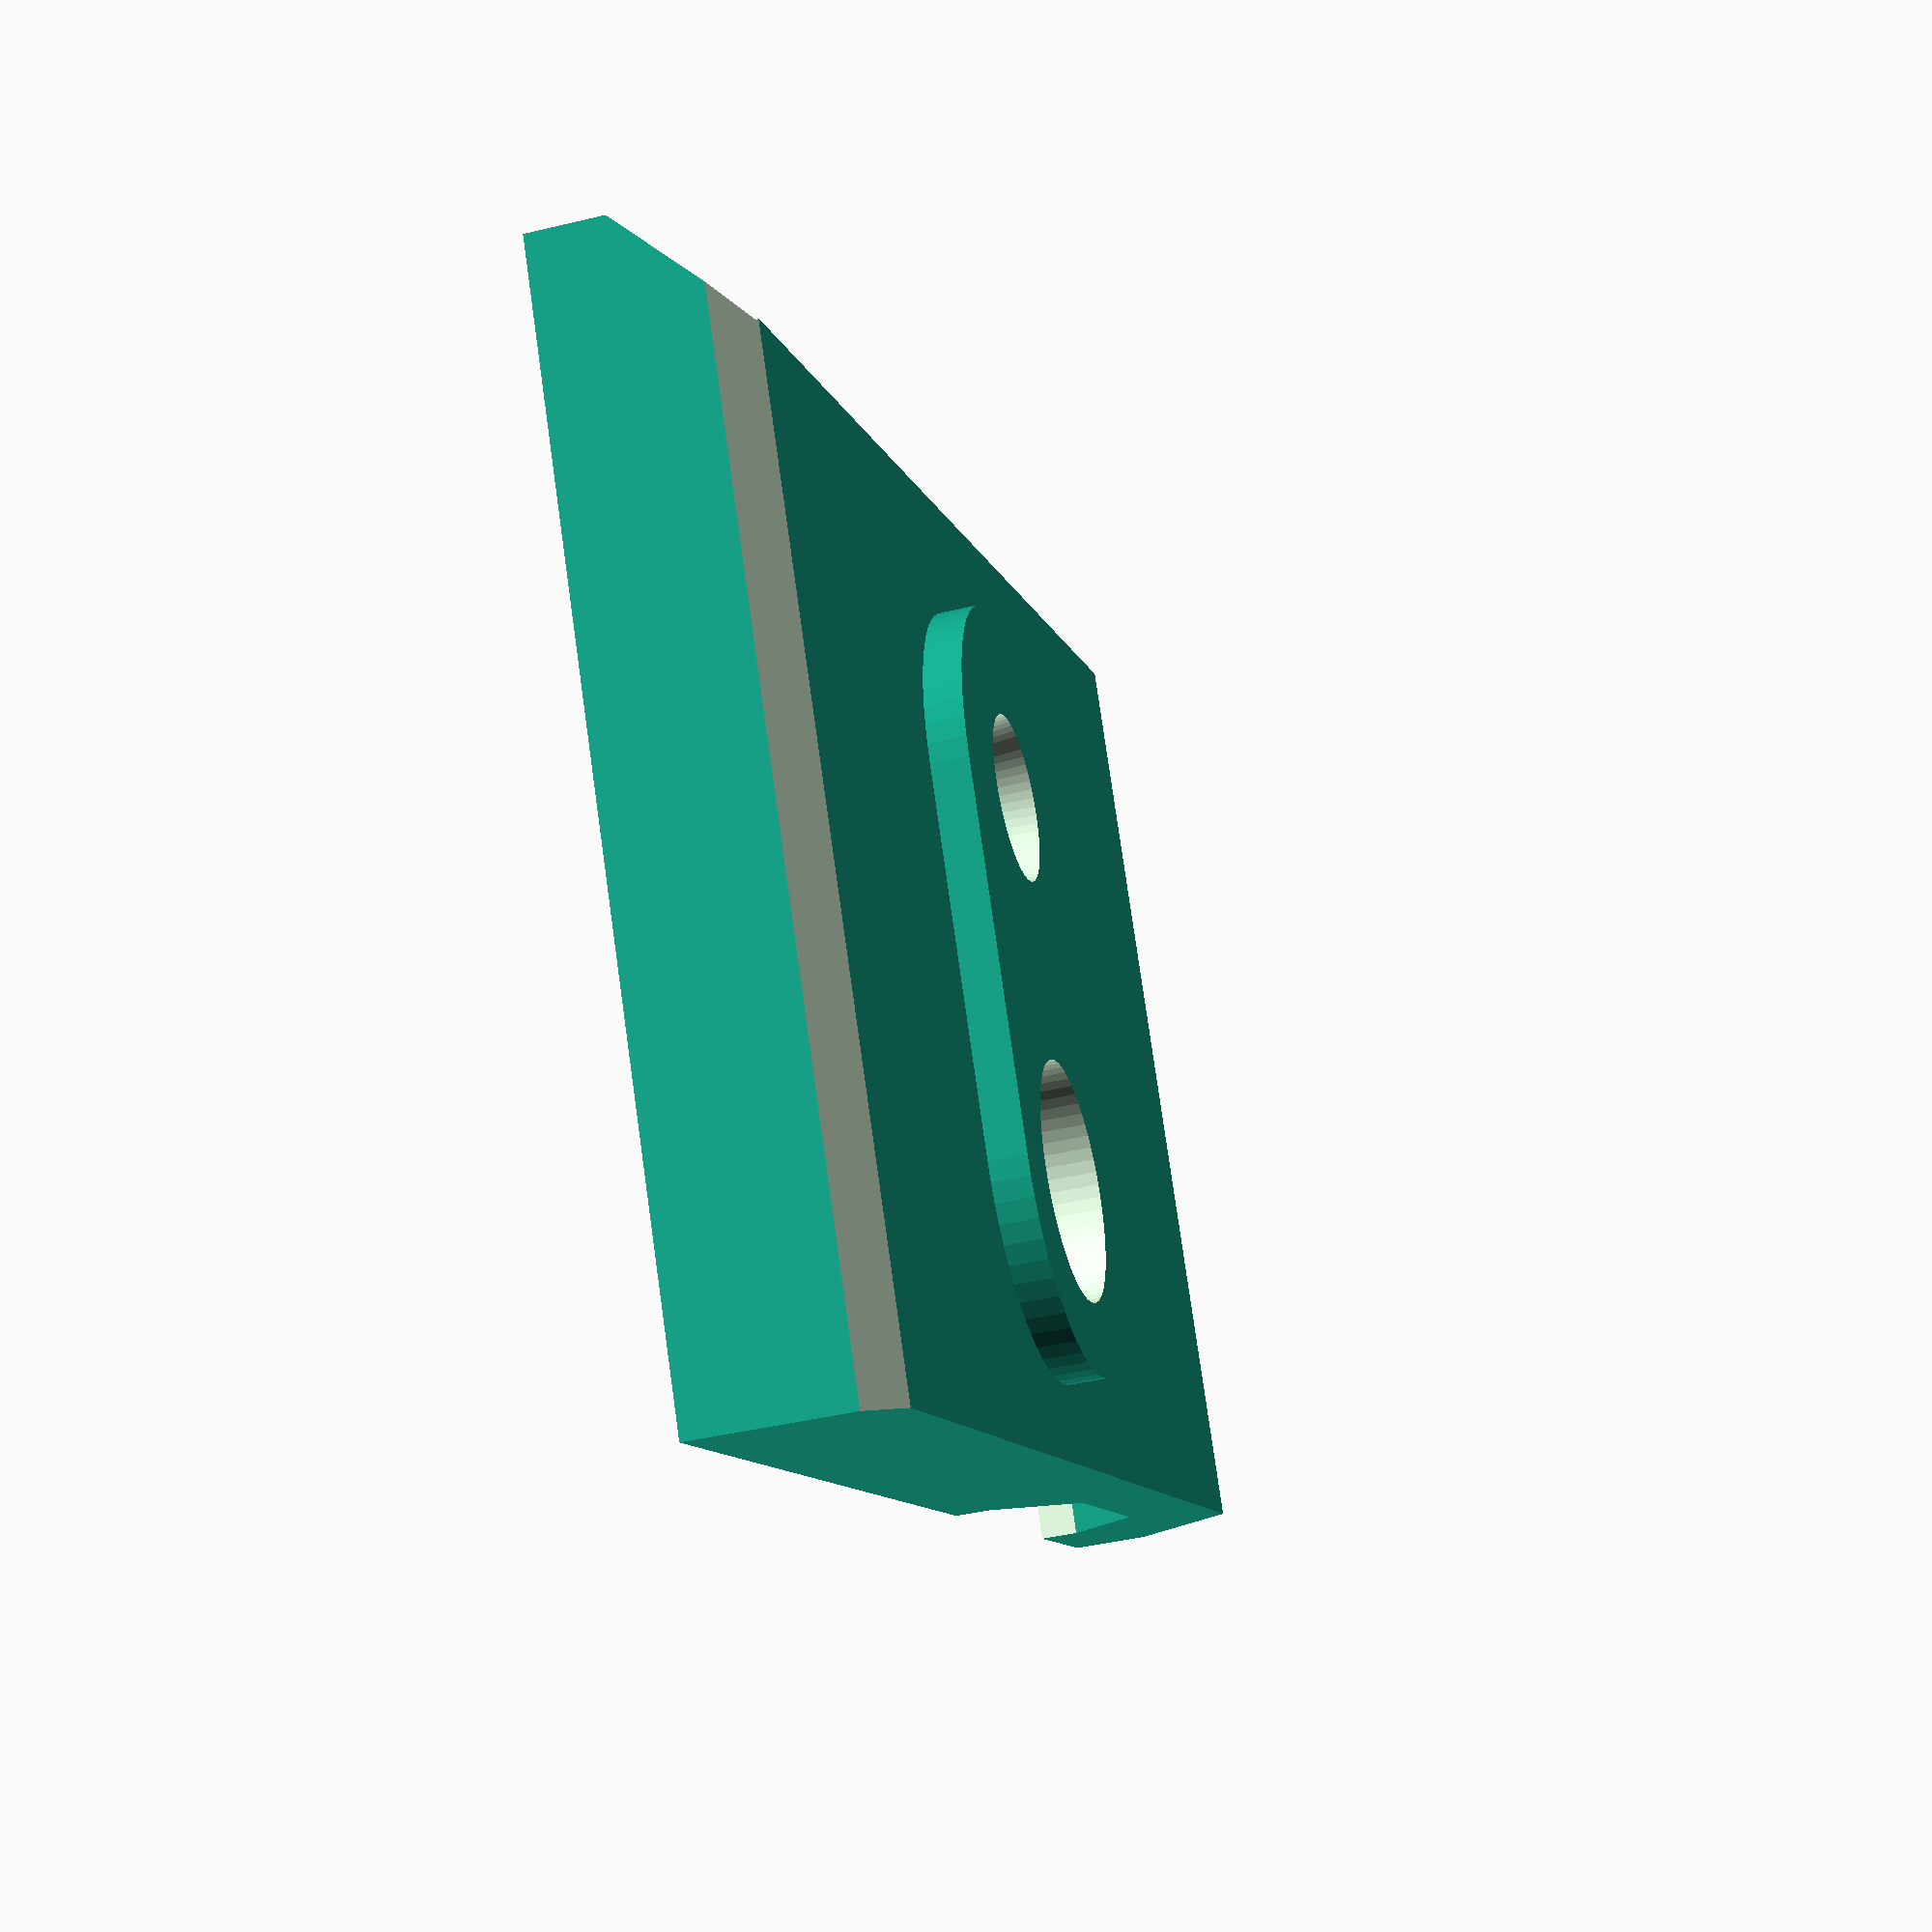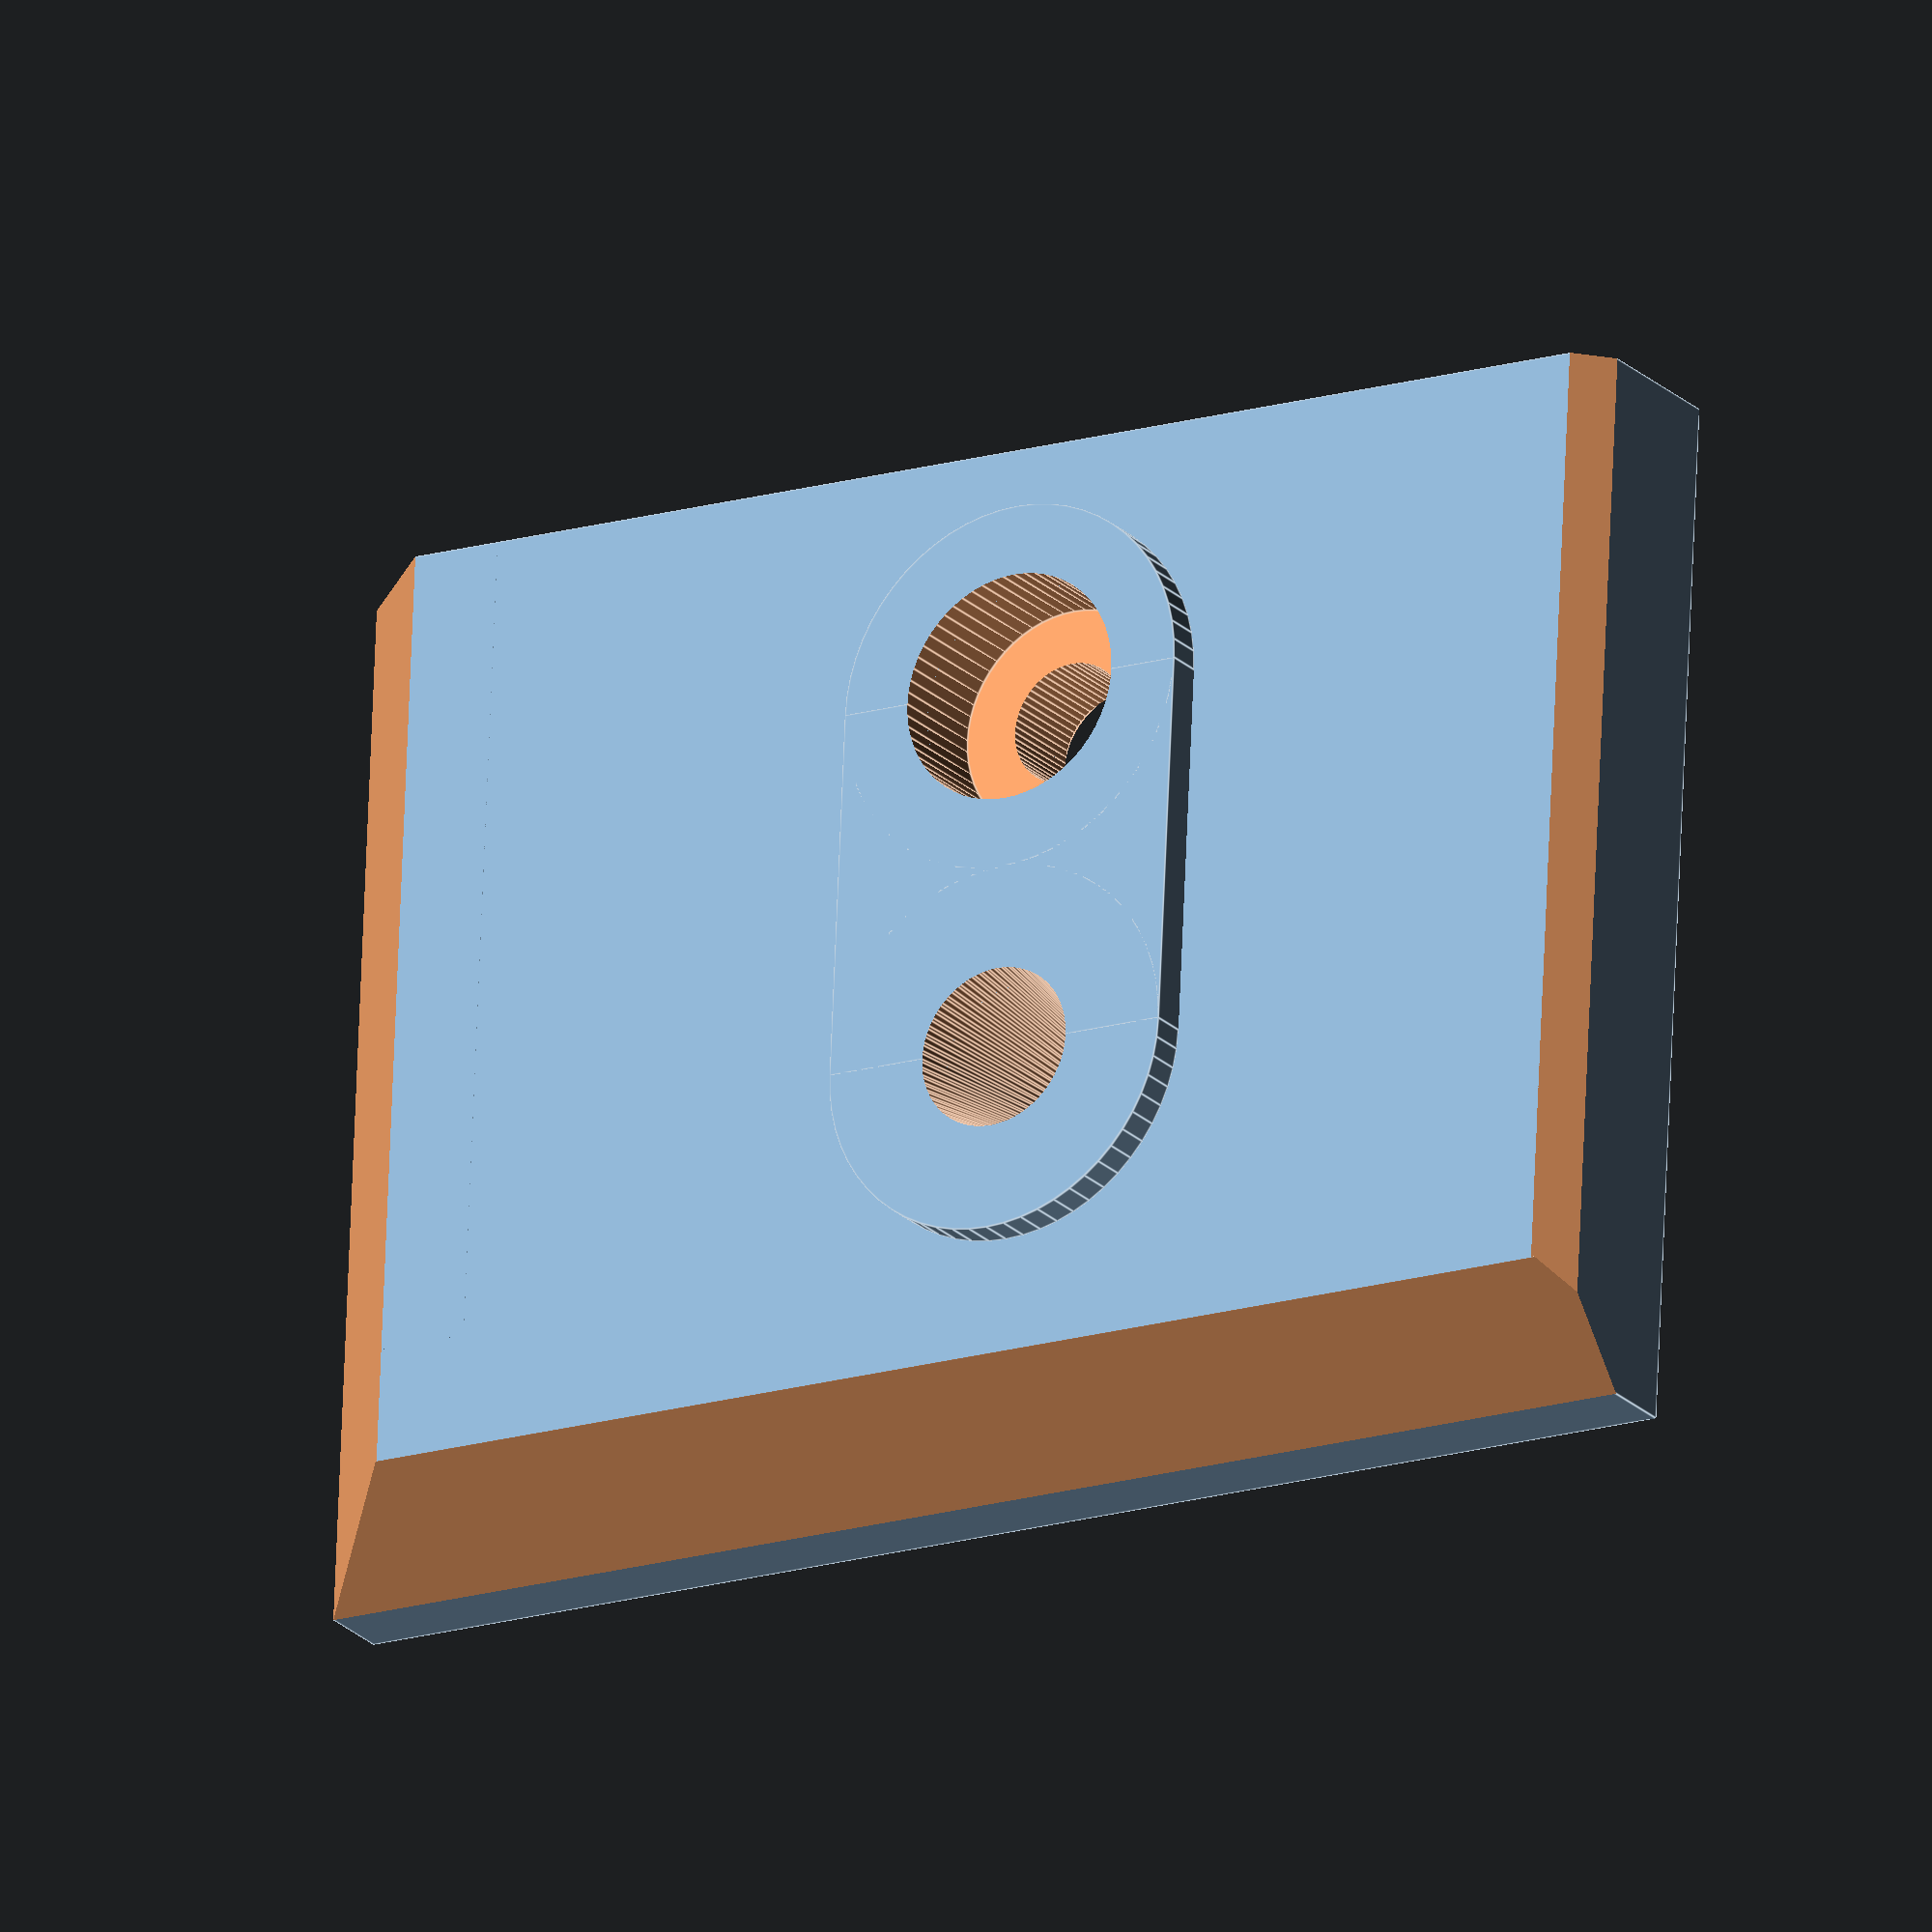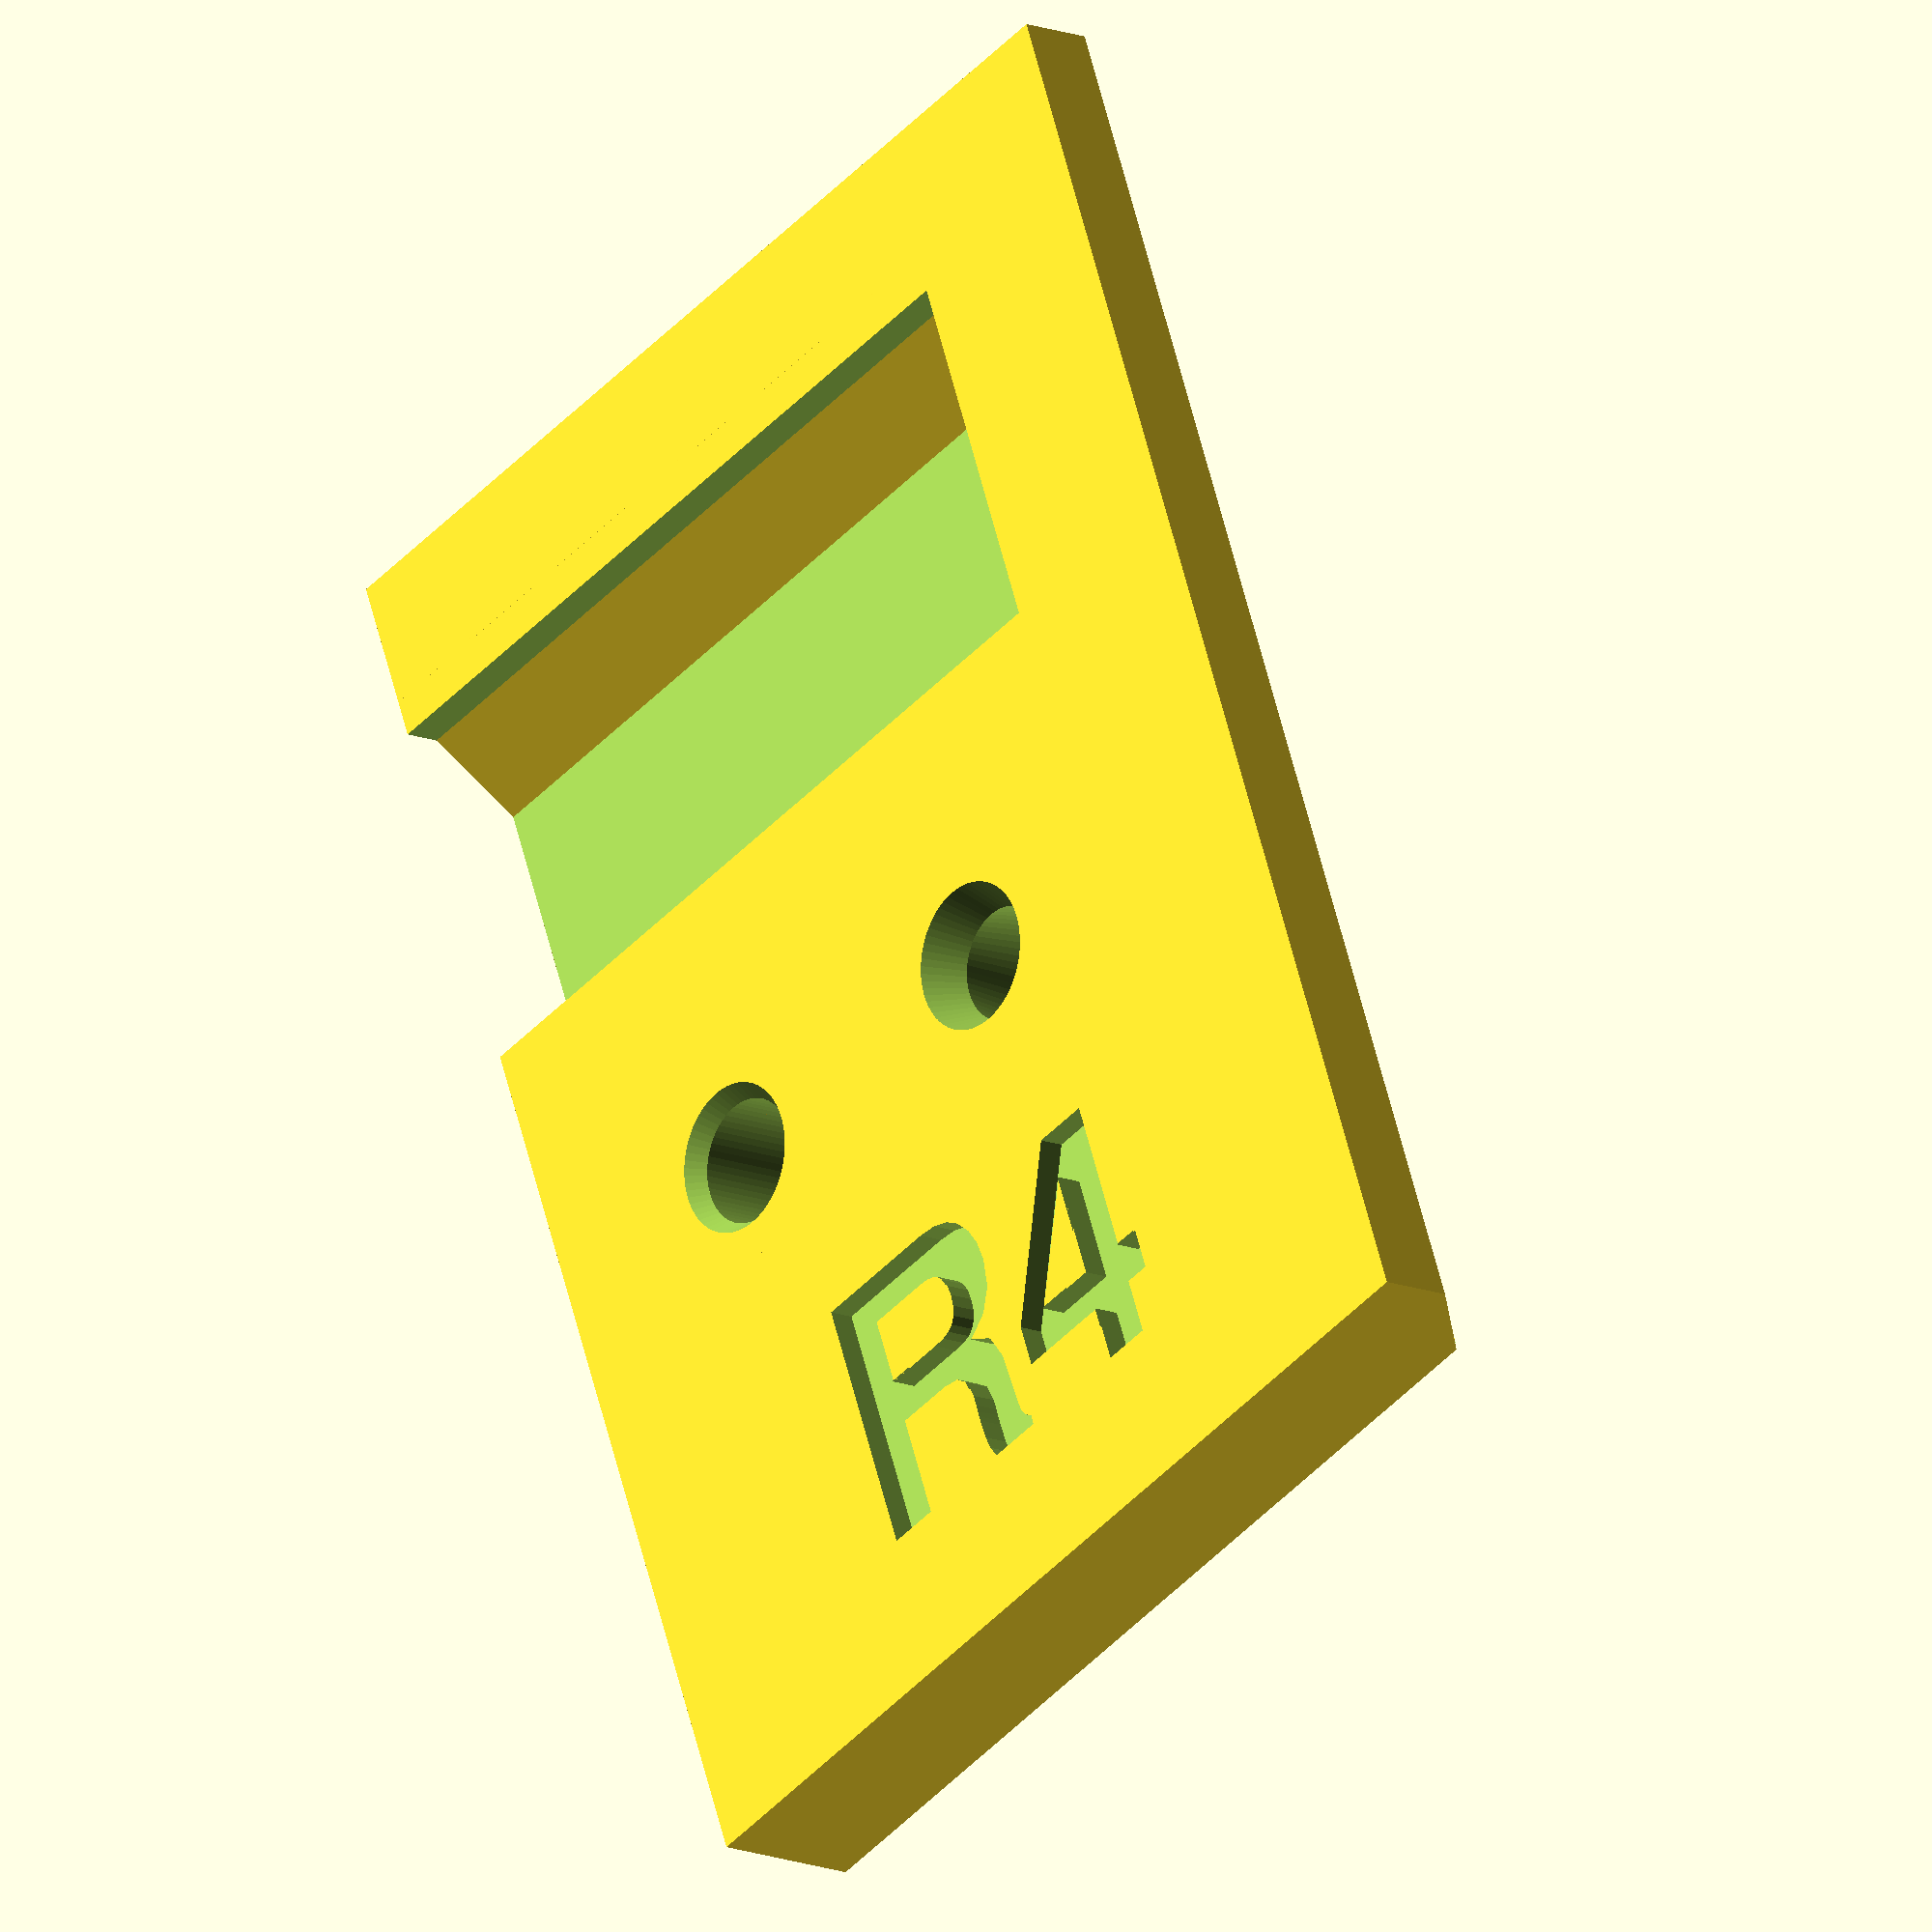
<openscad>
// PRUSA iteration4
// FS cover
// GNU GPL v3
// Josef Průša <iam@josefprusa.cz> and contributors
// http://www.reprap.org/wiki/Prusa_Mendel
// http://prusamendel.org


module fs_cover()
{
difference()
{
    union()
    {
        translate([-17,-17,0]) cube([39,28,5]);
        
        translate([0,-10,5]) cylinder(h=1,r=5,$fn = 60);  
        translate([0,0,5]) cylinder(h=1,r=5,$fn = 60);  
        translate([-5,-10,0]) cube([10,10,6]);
    }
    
    // filament path
    translate([0,0,-1]) cylinder(h=20,r1=1.2, r2=4,$fn = 60);  
    translate([0,0,-8]) cylinder(h=10,r1=5, r2=1.2,$fn = 60);  
    
    // mounting screw
    translate([0,-10,-1]) cylinder(h=20,r=1.65,$fn = 60);  
    translate([0,-10,-1.5]) cylinder(h=2,r2=1.65, r1=3,$fn = 60);  
    translate([0,-10,3]) cylinder(h=20,r=3.1,$fn = 60);  
    
    // ir sensor place
    difference()
    {
       translate([7.5,-18,-1]) cube([10,23,4]);
       translate([3,-18,3.5]) rotate([0,45,0]) cube([5,23,5]);
       translate([15,-18,3.5]) rotate([0,45,0]) cube([5,23,5]);
    }
    
    // edges
    translate([18,-18,6]) rotate([0,45,0]) cube([7,30,7]);
    translate([-20,13,0]) rotate([45,0,0]) cube([60,7,7]); 
    translate([-25,-18,6]) rotate([0,45,0]) cube([7,30,7]);   
    
    // version
    translate([-13,-9,0.7]) rotate([180,0,90]) linear_extrude(height = 0.75) 
    { text("R4",font = "helvetica:style=Bold", size=7, center=true); }
}
}

fs_cover();
</openscad>
<views>
elev=41.3 azim=330.0 roll=286.3 proj=p view=wireframe
elev=22.0 azim=182.7 roll=31.3 proj=o view=edges
elev=14.0 azim=291.4 roll=228.9 proj=o view=wireframe
</views>
